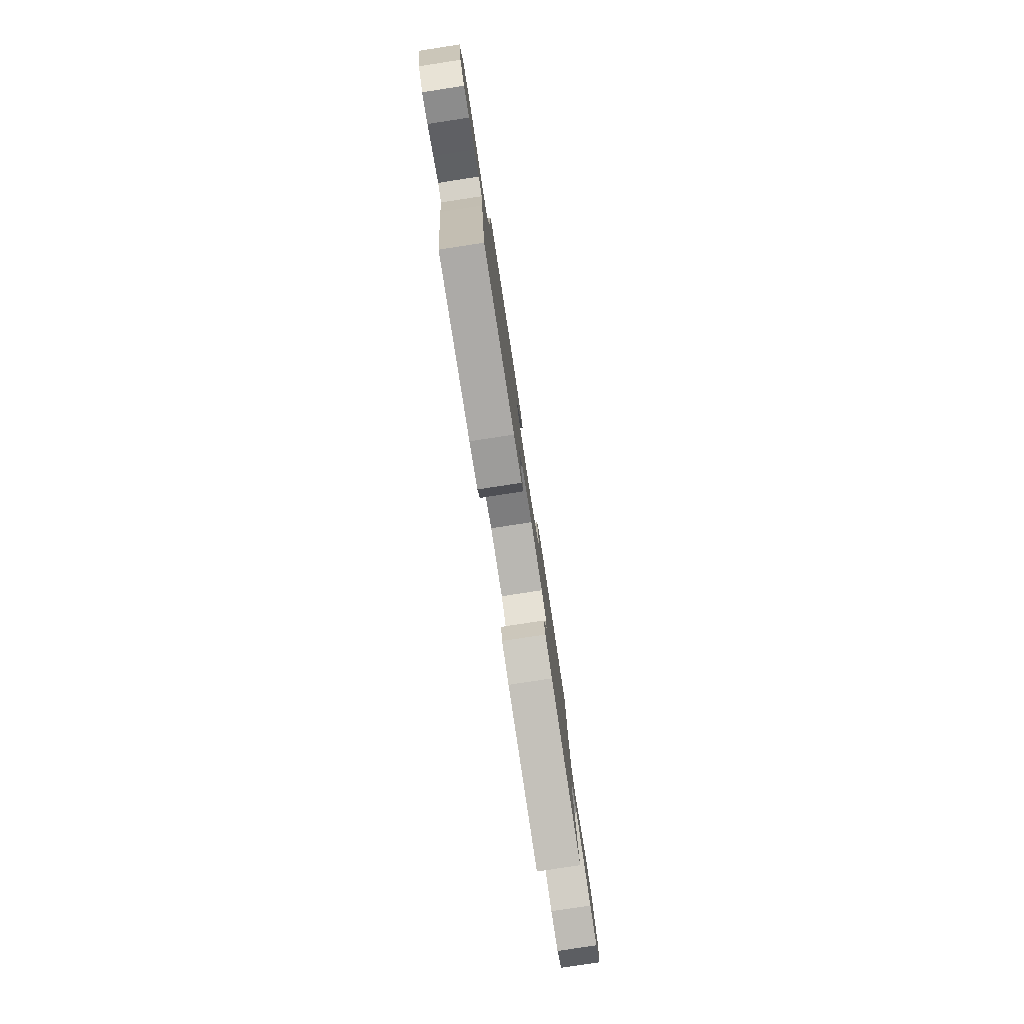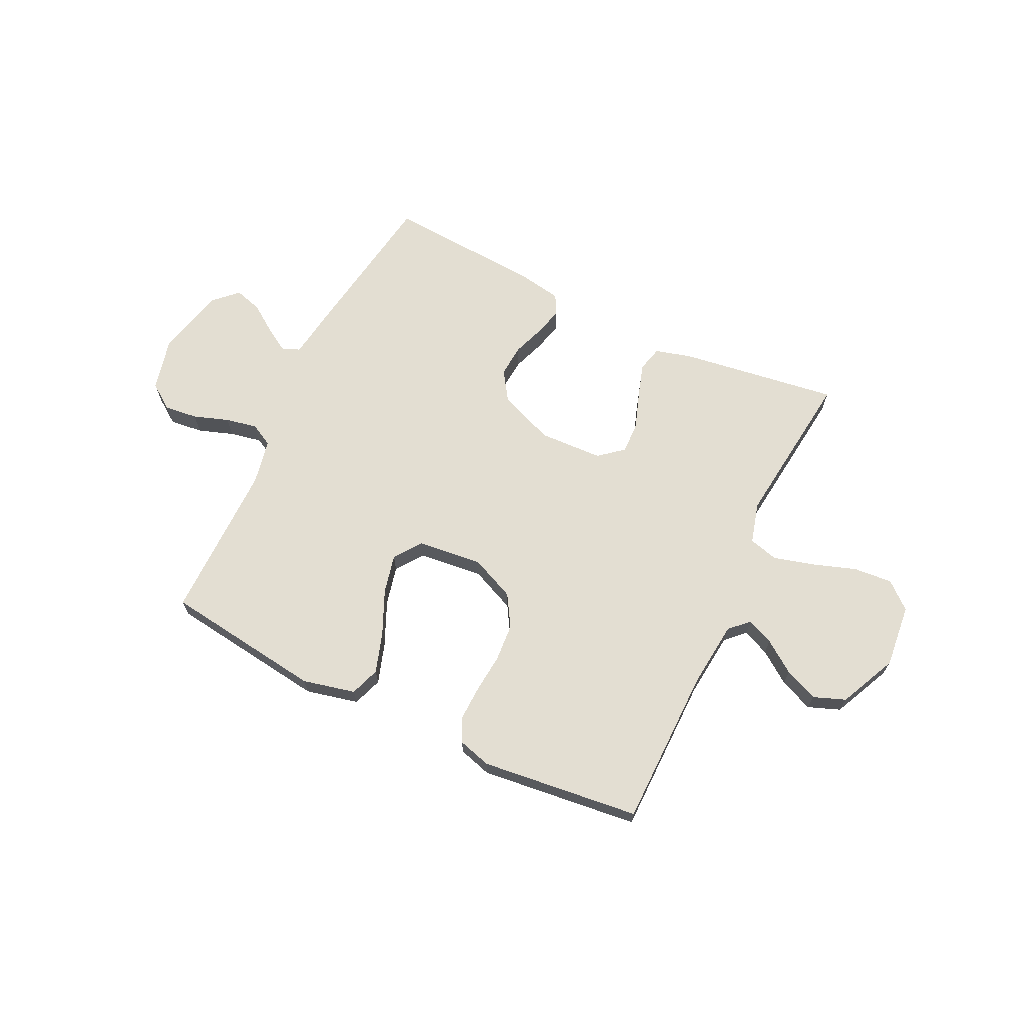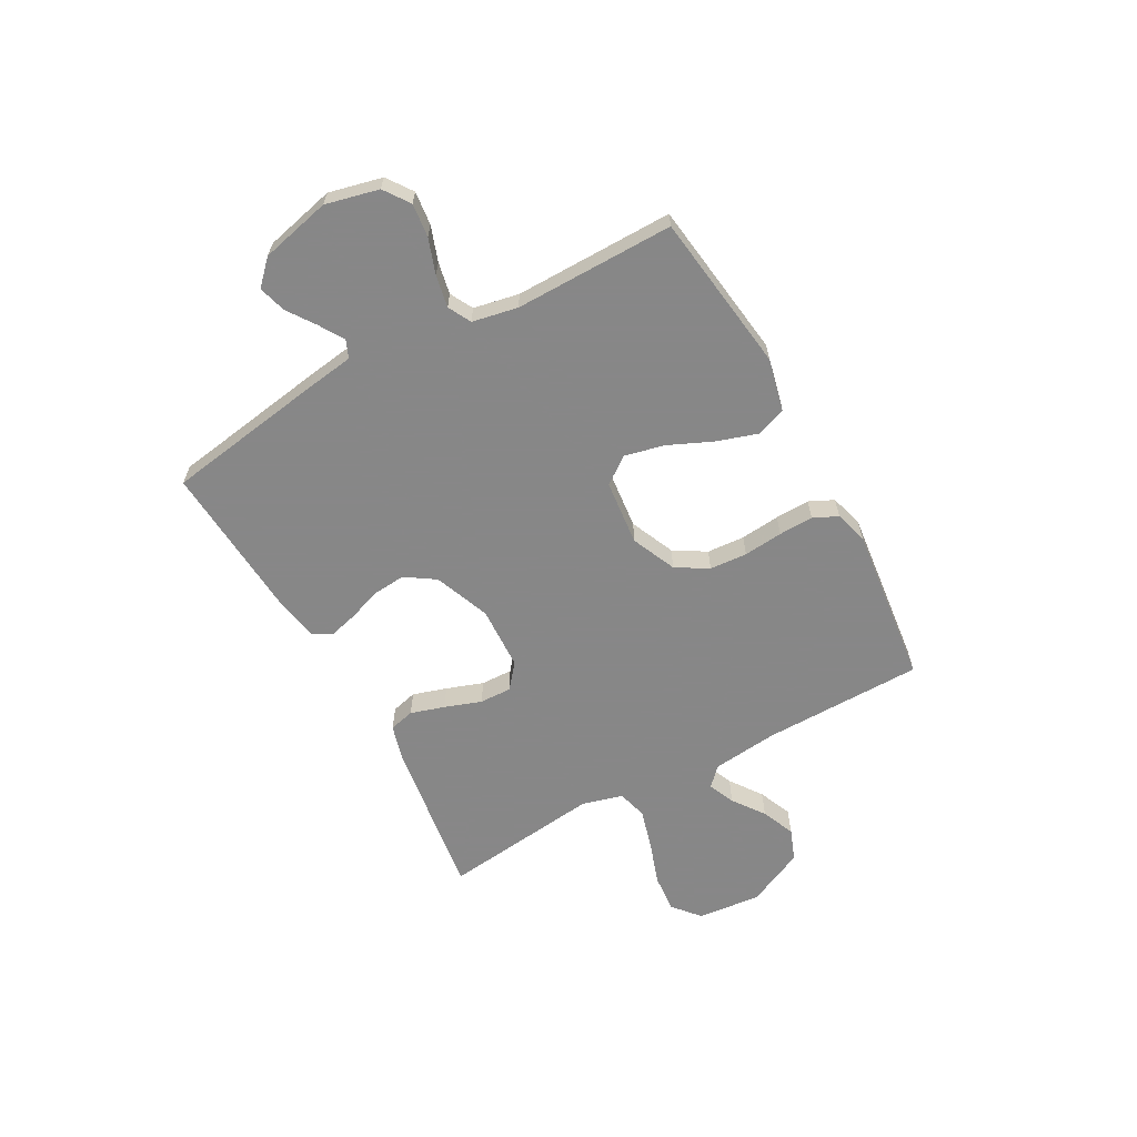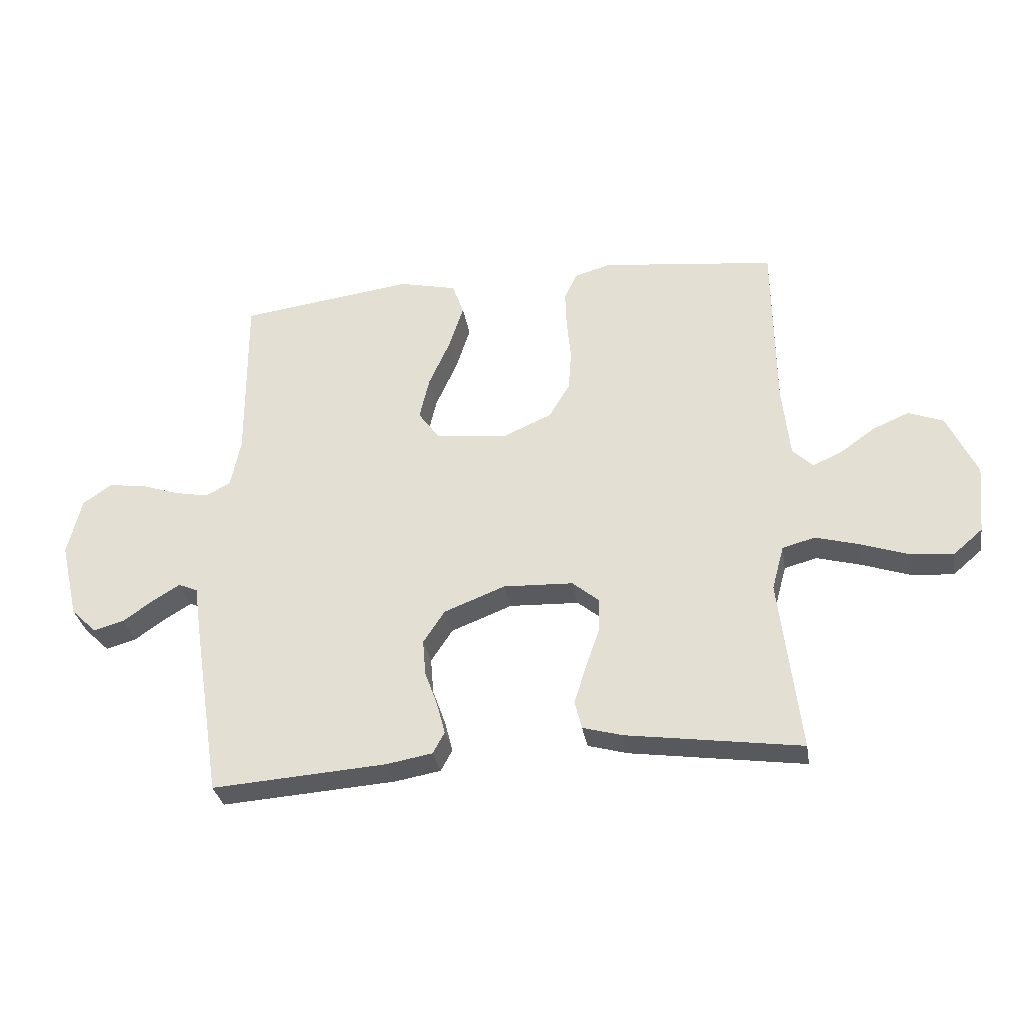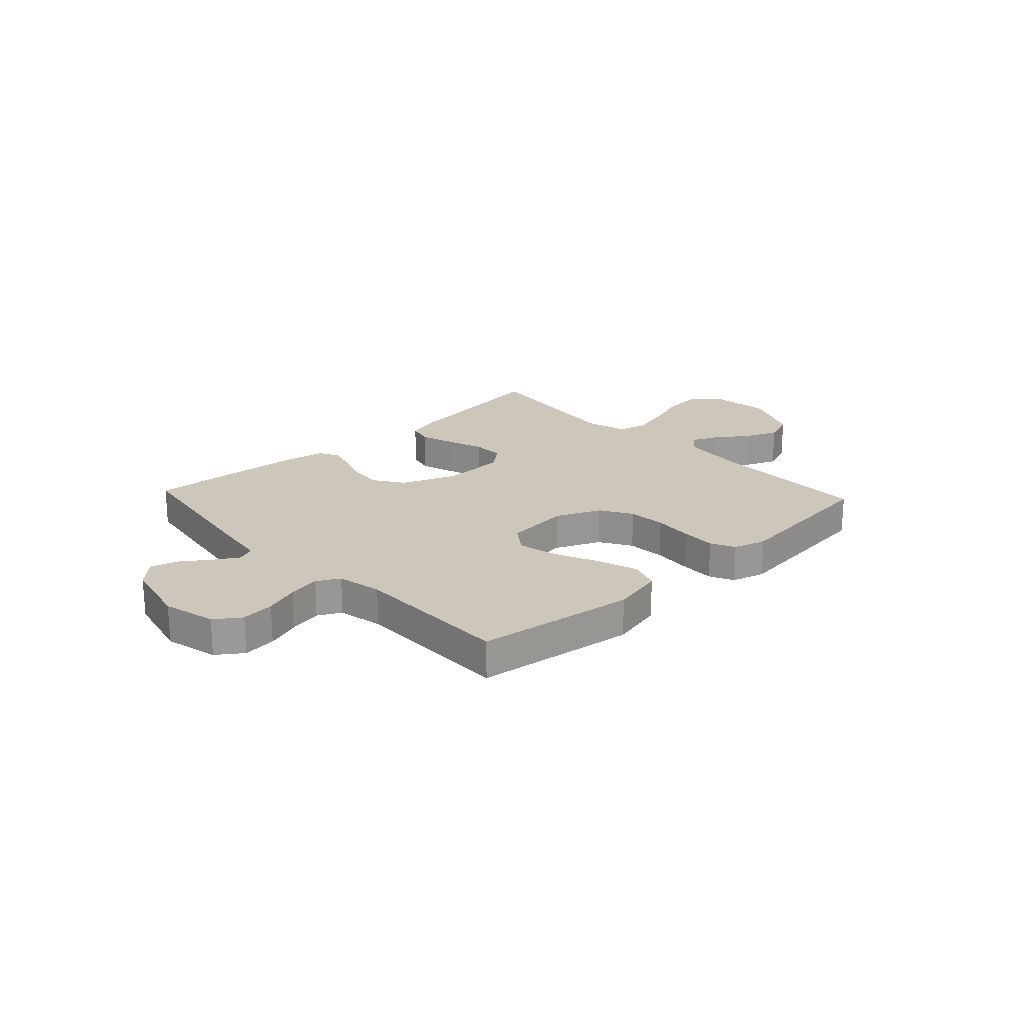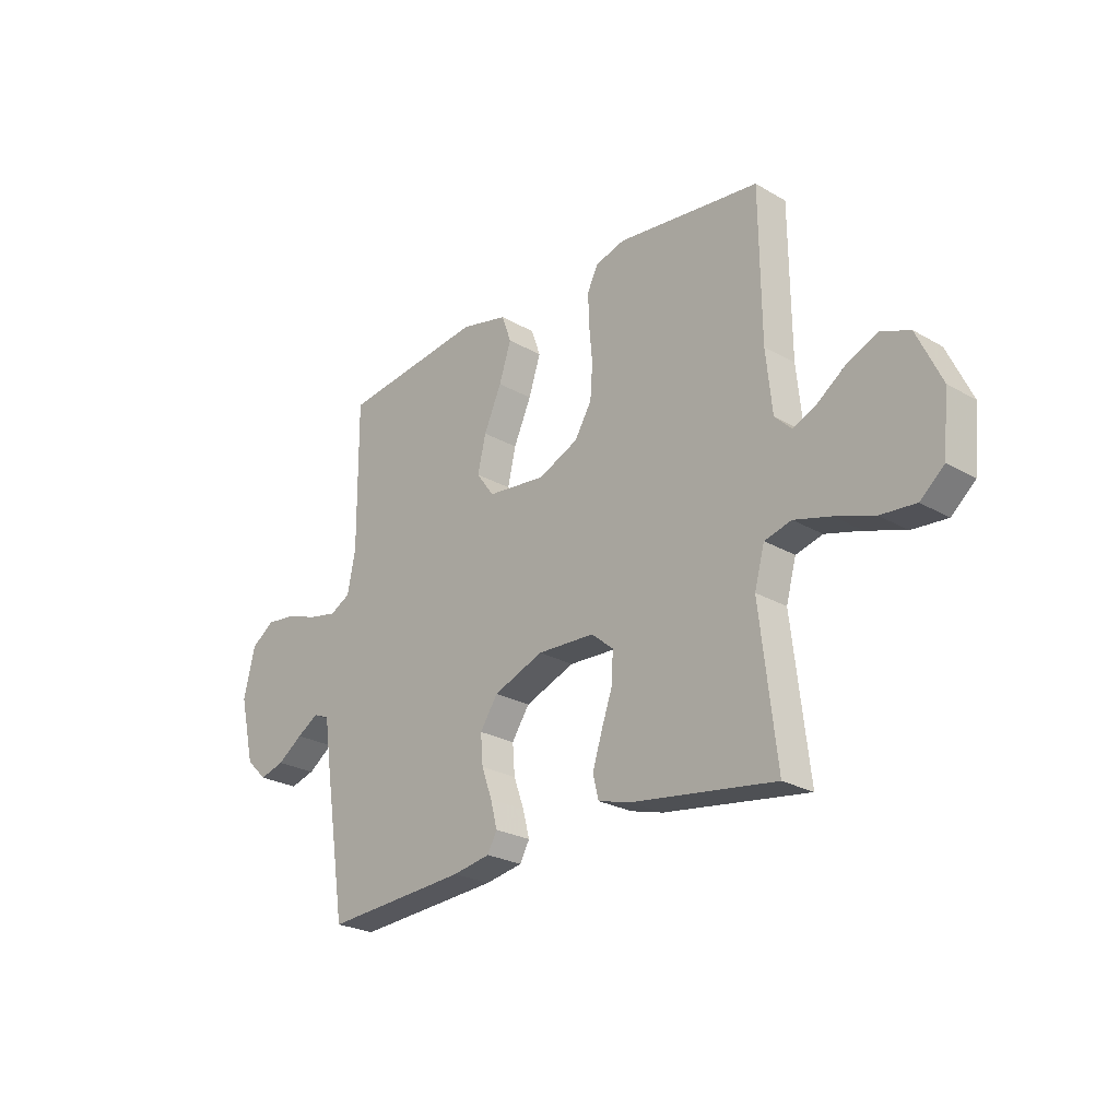
<metadata>
{"format":"obj","ext":"obj","renderer":"f3d","projection":"perspective","resolution":1024,"background":"white","views":[{"elev":-79.9,"azim":-81.3,"up":"+Z"},{"elev":67.5,"azim":25.7,"up":"+Y"},{"elev":-62.6,"azim":-61.1,"up":"+Y"},{"elev":-32.0,"azim":9.4,"up":"+Z"},{"elev":21.5,"azim":-43.0,"up":"+Y"},{"elev":-24.9,"azim":46.8,"up":"+Z"}]}
</metadata>
<code>
v -0.5 0.07 -0.5
v -0.547 0.07 -0.2
v -0.56 0.07 -0.109
v -0.593 0.07 -0.095
v -0.639 0.07 -0.123
v -0.692 0.07 -0.16
v -0.744 0.07 -0.175
v -0.788 0.07 -0.132
v -0.819 0.07 0
v -0.795 0.07 0.1
v -0.747 0.07 0.134
v -0.684 0.07 0.127
v -0.618 0.07 0.104
v -0.558 0.07 0.092
v -0.515 0.07 0.115
v -0.498 0.07 0.2
v -0.5 0.07 0.5
v -0.2 0.07 0.54
v -0.101 0.07 0.517
v -0.081 0.07 0.461
v -0.106 0.07 0.384
v -0.143 0.07 0.301
v -0.16 0.07 0.227
v -0.123 0.07 0.176
v 0 0.07 0.163
v 0.084 0.07 0.2
v 0.12 0.07 0.26
v 0.125 0.07 0.331
v 0.118 0.07 0.405
v 0.116 0.07 0.47
v 0.138 0.07 0.516
v 0.2 0.07 0.534
v 0.5 0.07 0.5
v 0.503 0.07 0.2
v 0.516 0.07 0.074
v 0.551 0.07 0.04
v 0.601 0.07 0.062
v 0.661 0.07 0.105
v 0.724 0.07 0.132
v 0.784 0.07 0.109
v 0.835 0.07 0
v 0.823 0.07 -0.12
v 0.773 0.07 -0.163
v 0.7 0.07 -0.157
v 0.618 0.07 -0.129
v 0.542 0.07 -0.108
v 0.486 0.07 -0.123
v 0.465 0.07 -0.2
v 0.5 0.07 -0.5
v 0.2 0.07 -0.457
v 0.132 0.07 -0.438
v 0.12 0.07 -0.39
v 0.14 0.07 -0.326
v 0.164 0.07 -0.257
v 0.166 0.07 -0.197
v 0.12 0.07 -0.159
v 0 0.07 -0.154
v -0.105 0.07 -0.195
v -0.142 0.07 -0.251
v -0.137 0.07 -0.313
v -0.115 0.07 -0.374
v -0.101 0.07 -0.428
v -0.121 0.07 -0.465
v -0.2 0.07 -0.479
v -0.5 0 -0.5
v -0.547 0 -0.2
v -0.56 0 -0.109
v -0.593 0 -0.095
v -0.639 0 -0.123
v -0.692 0 -0.16
v -0.744 0 -0.175
v -0.788 0 -0.132
v -0.819 0 0
v -0.795 0 0.1
v -0.747 0 0.134
v -0.684 0 0.127
v -0.618 0 0.104
v -0.558 0 0.092
v -0.515 0 0.115
v -0.498 0 0.2
v -0.5 0 0.5
v -0.2 0 0.54
v -0.101 0 0.517
v -0.081 0 0.461
v -0.106 0 0.384
v -0.143 0 0.301
v -0.16 0 0.227
v -0.123 0 0.176
v 0 0 0.163
v 0.084 0 0.2
v 0.12 0 0.26
v 0.125 0 0.331
v 0.118 0 0.405
v 0.116 0 0.47
v 0.138 0 0.516
v 0.2 0 0.534
v 0.5 0 0.5
v 0.503 0 0.2
v 0.516 0 0.074
v 0.551 0 0.04
v 0.601 0 0.062
v 0.661 0 0.105
v 0.724 0 0.132
v 0.784 0 0.109
v 0.835 0 0
v 0.823 0 -0.12
v 0.773 0 -0.163
v 0.7 0 -0.157
v 0.618 0 -0.129
v 0.542 0 -0.108
v 0.486 0 -0.123
v 0.465 0 -0.2
v 0.5 0 -0.5
v 0.2 0 -0.457
v 0.132 0 -0.438
v 0.12 0 -0.39
v 0.14 0 -0.326
v 0.164 0 -0.257
v 0.166 0 -0.197
v 0.12 0 -0.159
v 0 0 -0.154
v -0.105 0 -0.195
v -0.142 0 -0.251
v -0.137 0 -0.313
v -0.115 0 -0.374
v -0.101 0 -0.428
v -0.121 0 -0.465
v -0.2 0 -0.479
f 60 61 62 63
f 60 63 64 1
f 51 52 53 54
f 49 50 51 54
f 48 49 54 55
f 47 48 55 56
f 42 43 44 45
f 42 45 46
f 41 42 46
f 37 38 39 40
f 36 37 40 41
f 31 32 33 34
f 31 34 35
f 28 29 30 31
f 28 31 35
f 27 28 35 36
f 19 20 21 22
f 19 22 23
f 16 17 18 19
f 15 16 19 23
f 14 15 23 24
f 10 11 12 13
f 10 13 14
f 9 10 14
f 5 6 7 8
f 4 5 8 9
f 60 1 2 3
f 59 60 3
f 58 59 3 4
f 57 58 4 9
f 36 41 46 47
f 26 27 36 47
f 25 26 47 56
f 24 25 56 57
f 9 14 24 57
f 127 126 125 124
f 65 128 127 124
f 118 117 116 115
f 118 115 114 113
f 119 118 113 112
f 120 119 112 111
f 109 108 107 106
f 110 109 106
f 110 106 105
f 104 103 102 101
f 105 104 101 100
f 98 97 96 95
f 99 98 95
f 95 94 93 92
f 99 95 92
f 100 99 92 91
f 86 85 84 83
f 87 86 83
f 83 82 81 80
f 87 83 80 79
f 88 87 79 78
f 77 76 75 74
f 78 77 74
f 78 74 73
f 72 71 70 69
f 73 72 69 68
f 67 66 65 124
f 67 124 123
f 68 67 123 122
f 73 68 122 121
f 111 110 105 100
f 111 100 91 90
f 120 111 90 89
f 121 120 89 88
f 121 88 78 73
f 1 65 66 2
f 2 66 67 3
f 3 67 68 4
f 4 68 69 5
f 5 69 70 6
f 6 70 71 7
f 7 71 72 8
f 8 72 73 9
f 9 73 74 10
f 10 74 75 11
f 11 75 76 12
f 12 76 77 13
f 13 77 78 14
f 14 78 79 15
f 15 79 80 16
f 16 80 81 17
f 17 81 82 18
f 18 82 83 19
f 19 83 84 20
f 20 84 85 21
f 21 85 86 22
f 22 86 87 23
f 23 87 88 24
f 24 88 89 25
f 25 89 90 26
f 26 90 91 27
f 27 91 92 28
f 28 92 93 29
f 29 93 94 30
f 30 94 95 31
f 31 95 96 32
f 32 96 97 33
f 33 97 98 34
f 34 98 99 35
f 35 99 100 36
f 36 100 101 37
f 37 101 102 38
f 38 102 103 39
f 39 103 104 40
f 40 104 105 41
f 41 105 106 42
f 42 106 107 43
f 43 107 108 44
f 44 108 109 45
f 45 109 110 46
f 46 110 111 47
f 47 111 112 48
f 48 112 113 49
f 49 113 114 50
f 50 114 115 51
f 51 115 116 52
f 52 116 117 53
f 53 117 118 54
f 54 118 119 55
f 55 119 120 56
f 56 120 121 57
f 57 121 122 58
f 58 122 123 59
f 59 123 124 60
f 60 124 125 61
f 61 125 126 62
f 62 126 127 63
f 63 127 128 64
f 64 128 65 1

</code>
